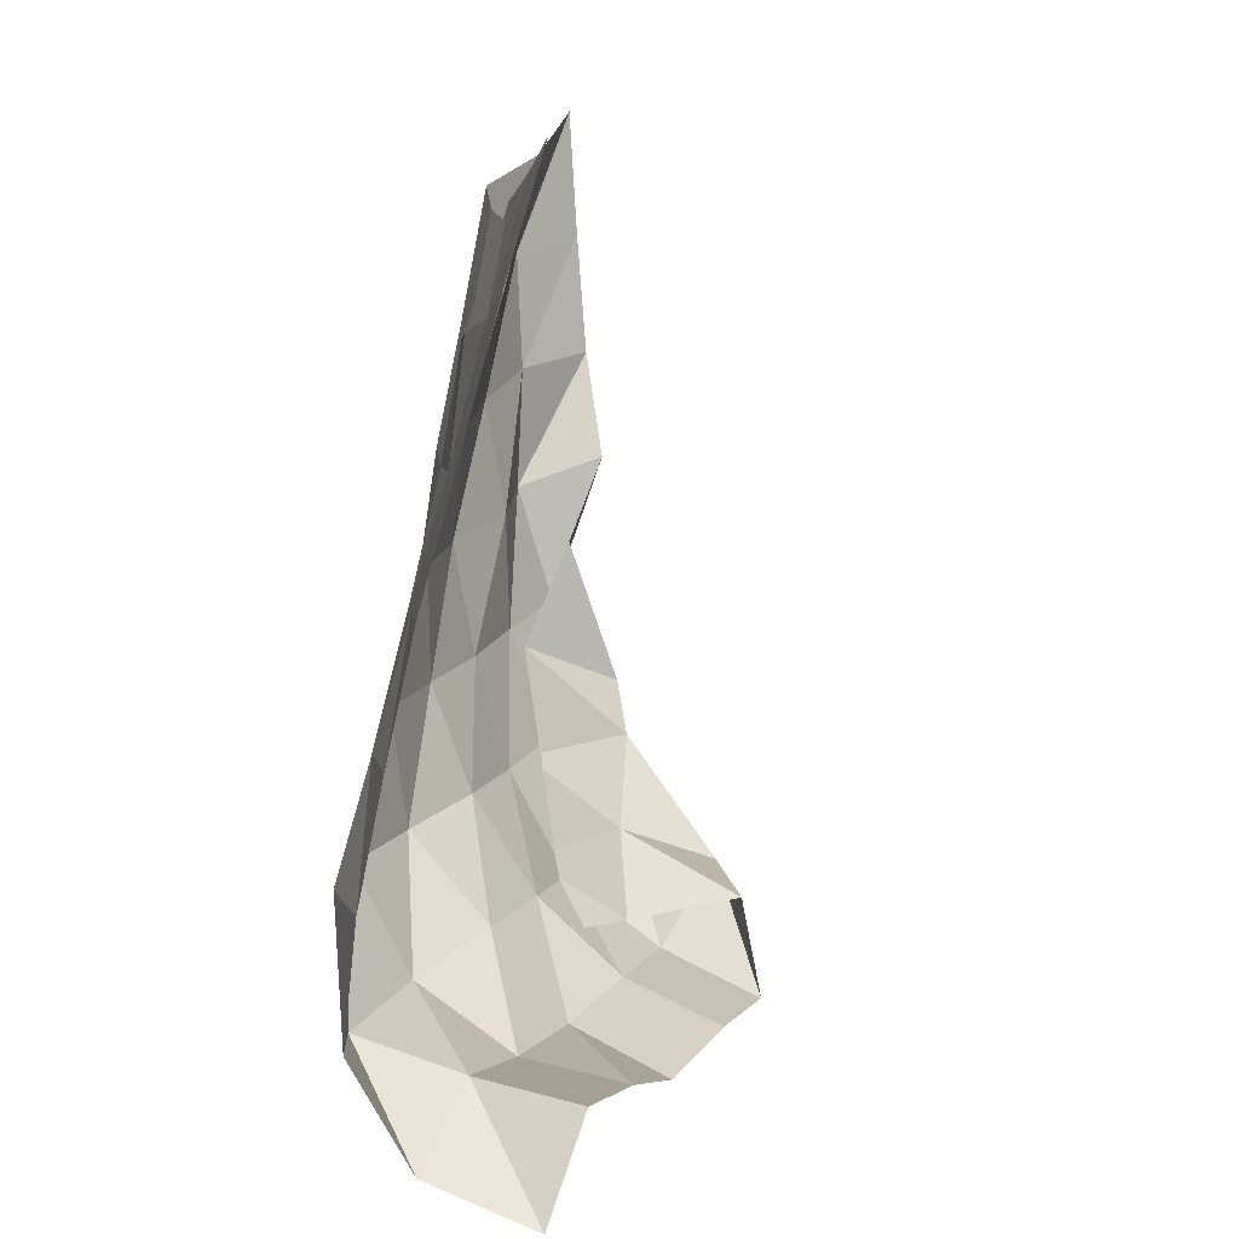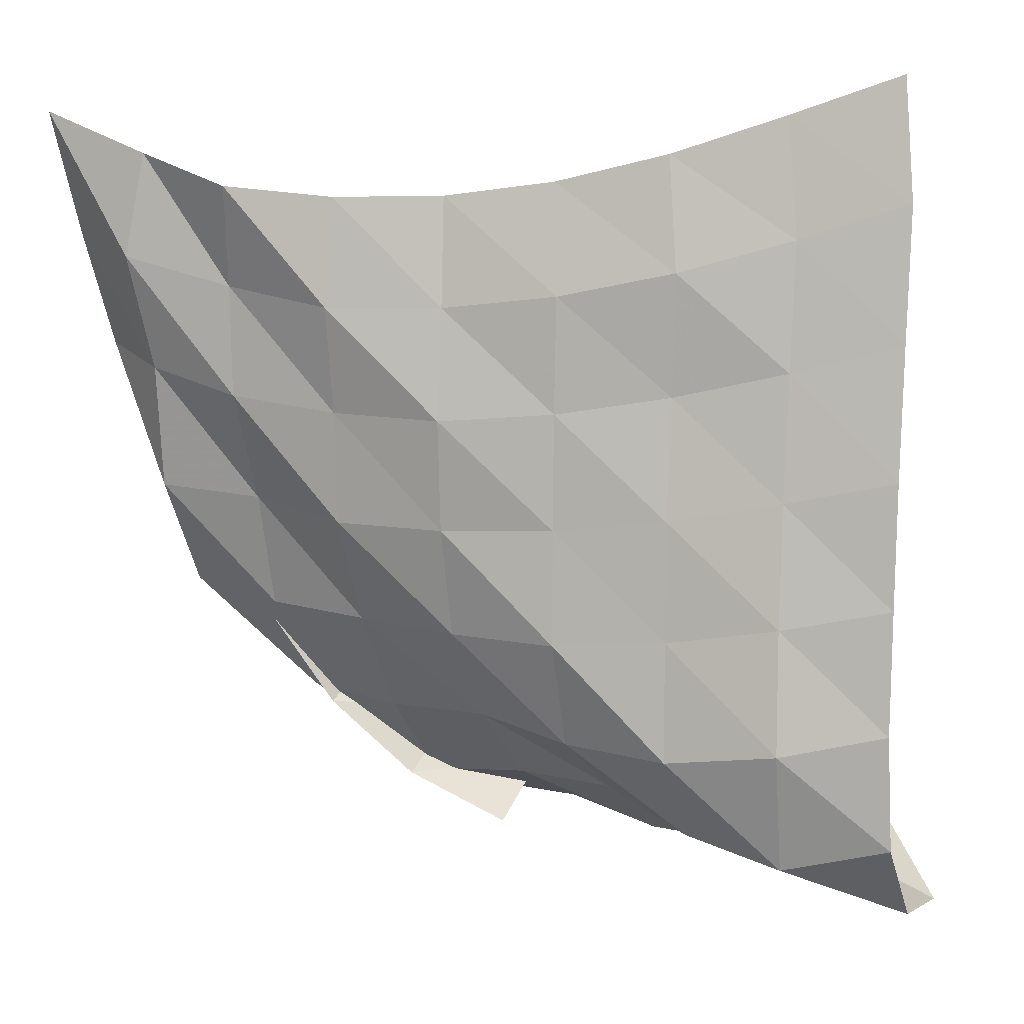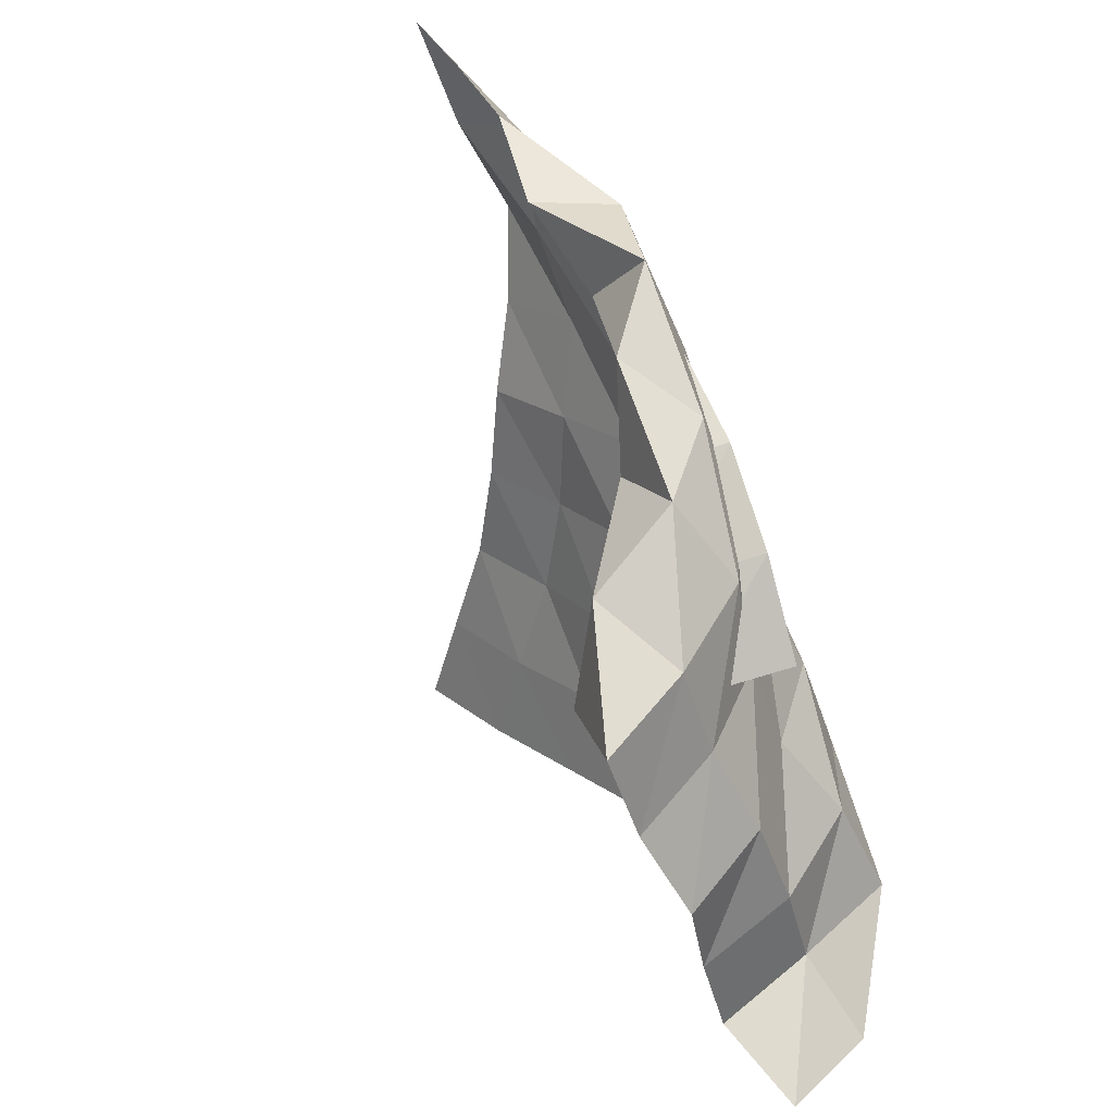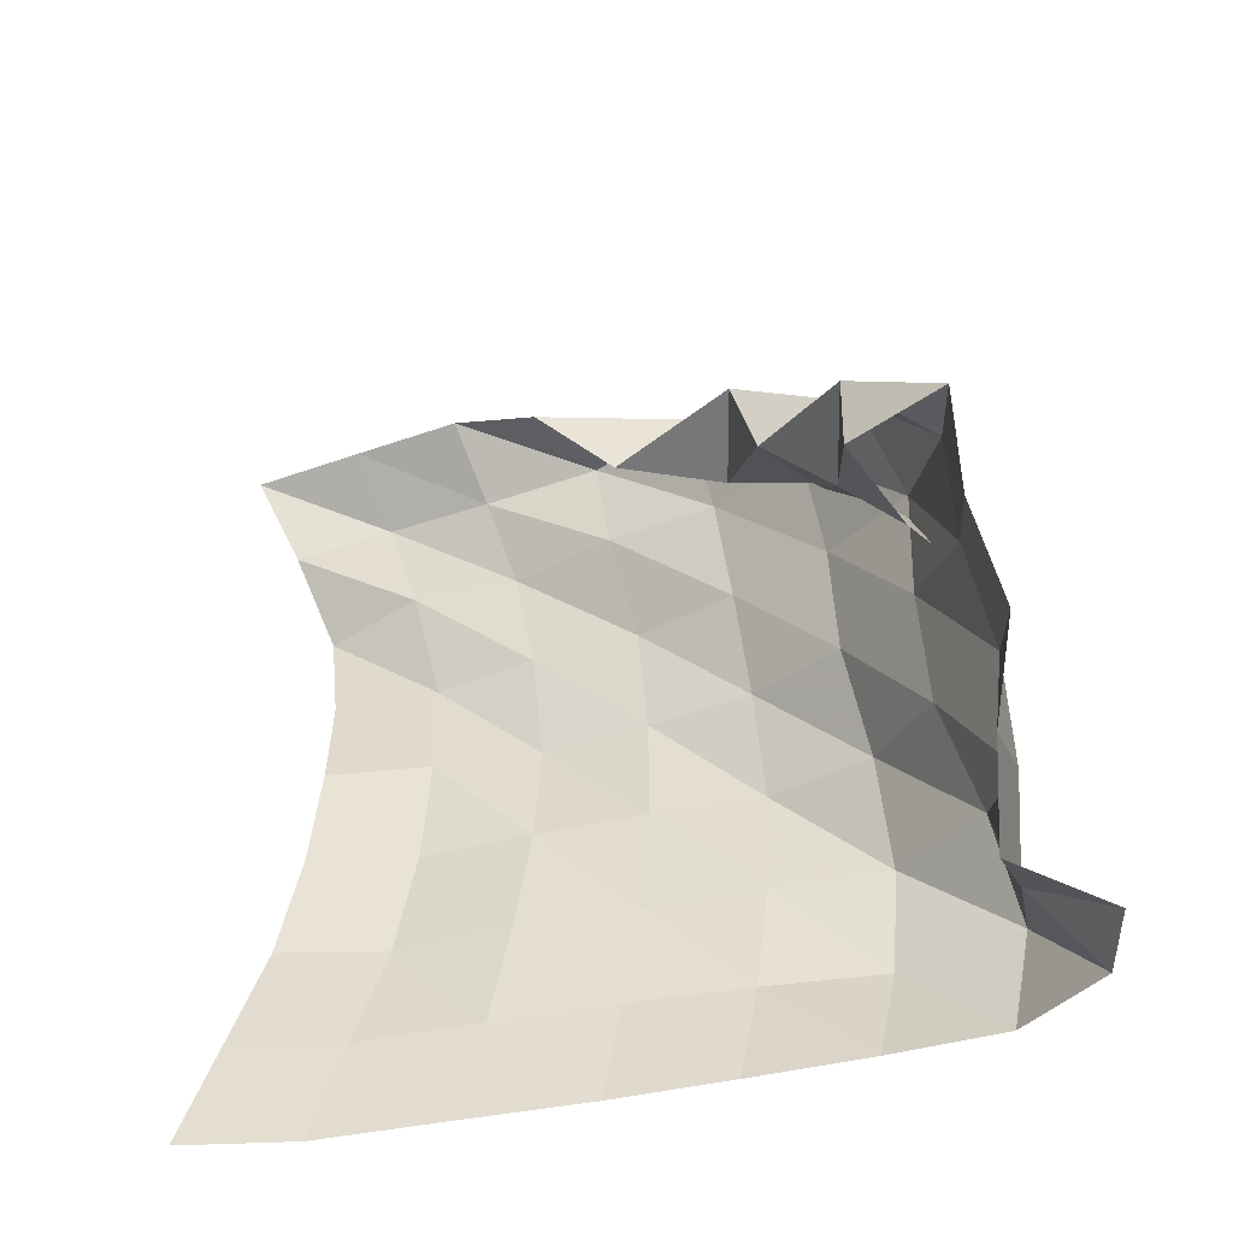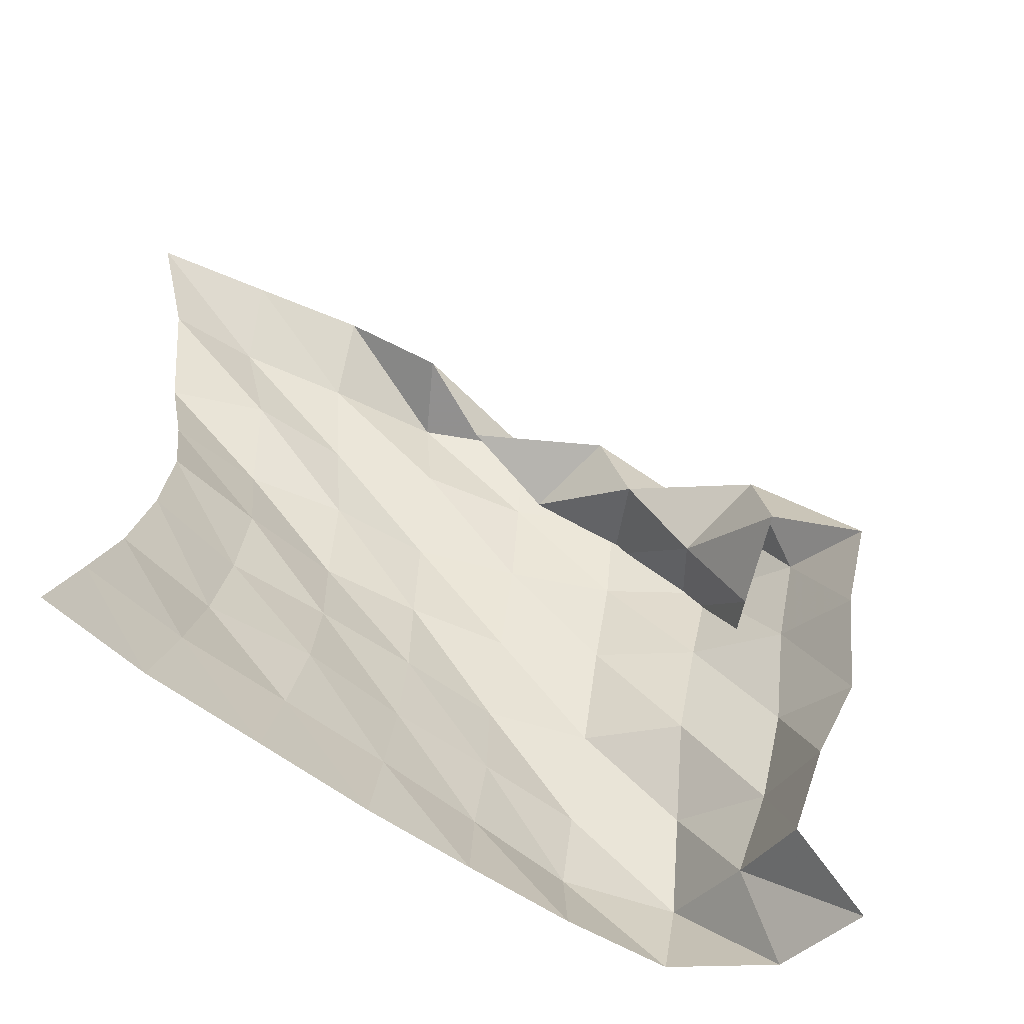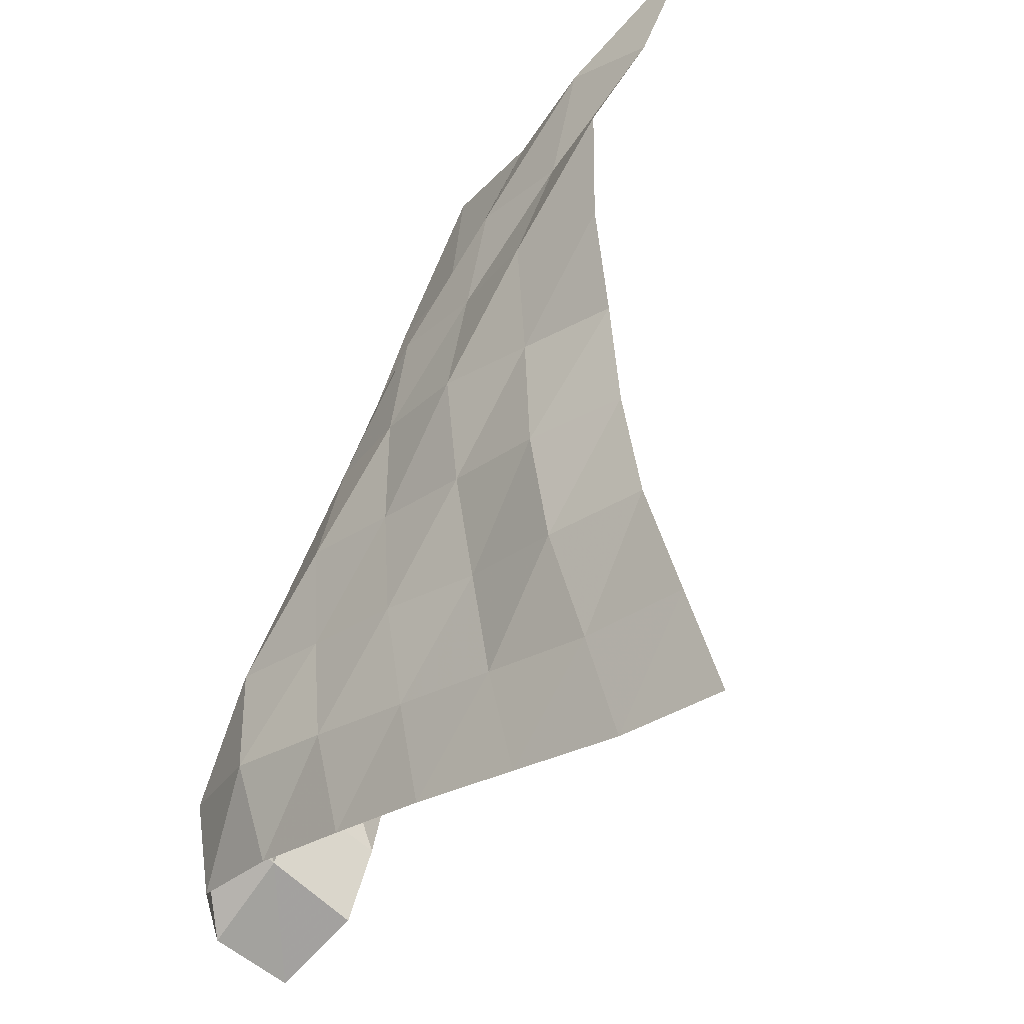
<metadata>
{"format":"obj","ext":"obj","renderer":"f3d","projection":"perspective","resolution":1024,"background":"white","views":[{"elev":-78.2,"azim":159.6,"up":"+Z"},{"elev":-0.5,"azim":103.1,"up":"+Y"},{"elev":28.7,"azim":-46.8,"up":"+Z"},{"elev":-44.9,"azim":-86.6,"up":"+Z"},{"elev":-61.9,"azim":-134.7,"up":"+Z"},{"elev":-30.7,"azim":129.2,"up":"+Z"}]}
</metadata>
<code>
v -1 0 -1
v -0.9855 -0.08084 -0.7469
v -0.9643 -0.1603 -0.4865
v -0.9667 -0.2122 -0.2267
v -0.9633 -0.2359 0.02763
v -0.9189 -0.2367 0.2765
v -0.8846 -0.2087 0.5243
v -0.9685 -0.1127 0.7501
v -1 0 1
v -1.017 -0.2795 -1.013
v -1.004 -0.3535 -0.7616
v -0.9703 -0.4231 -0.4992
v -0.964 -0.4692 -0.2316
v -0.9709 -0.4884 0.0347
v -0.9387 -0.4845 0.2998
v -1.003 -0.4236 0.5518
v -0.998 -0.3482 0.805
v -1.119 -0.2682 0.9689
v -1.045 -0.5855 -0.9942
v -1.032 -0.6441 -0.7424
v -1.031 -0.6939 -0.48
v -1.011 -0.7294 -0.2159
v -0.9874 -0.7426 0.04864
v -1.029 -0.7184 0.3062
v -1.048 -0.6741 0.558
v -1.106 -0.6014 0.7752
v -1.239 -0.5277 0.9304
v -1.072 -0.8875 -0.9771
v -1.058 -0.9314 -0.7245
v -1.048 -0.9714 -0.4649
v -1.051 -0.9912 -0.2044
v -1.056 -0.9904 0.05877
v -1.09 -0.9706 0.315
v -1.184 -0.9087 0.5435
v -1.193 -0.877 0.7846
v -1.36 -0.7386 0.8003
v -1.111 -1.171 -0.9629
v -1.079 -1.213 -0.712
v -1.087 -1.244 -0.4551
v -1.083 -1.253 -0.1962
v -1.148 -1.23 0.05573
v -1.226 -1.197 0.2969
v -1.287 -1.161 0.5356
v -1.366 -1.104 0.759
v -1.349 -0.9313 0.6176
v -1.154 -1.452 -0.9494
v -1.099 -1.498 -0.7042
v -1.118 -1.517 -0.4467
v -1.207 -1.486 -0.2009
v -1.317 -1.428 0.02427
v -1.386 -1.411 0.2637
v -1.463 -1.366 0.4905
v -1.574 -1.208 0.621
v -1.337 -1.195 0.56
v -1.221 -1.716 -0.9481
v -1.222 -1.765 -0.6974
v -1.315 -1.702 -0.4647
v -1.437 -1.606 -0.2613
v -1.526 -1.582 -0.02662
v -1.592 -1.586 0.2129
v -1.697 -1.482 0.4113
v -1.618 -1.265 0.3666
v -1.422 -1.411 0.4306
v -1.428 -1.886 -0.9726
v -1.465 -1.732 -0.7858
v -1.562 -1.746 -0.562
v -1.659 -1.727 -0.3317
v -1.757 -1.664 -0.1094
v -1.841 -1.645 0.1199
v -1.901 -1.44 0.2443
v -1.664 -1.431 0.1759
v -1.501 -1.59 0.2511
v -1.684 -1.887 -1.02
v -1.689 -1.67 -0.8941
v -1.787 -1.684 -0.6642
v -1.889 -1.729 -0.4395
v -1.985 -1.657 -0.2182
v -2.077 -1.644 0.01304
v -1.949 -1.433 -0.01278
v -1.73 -1.565 -0.02756
v -1.531 -1.707 0.02496
f 1 10 2
f 2 10 11
f 2 11 3
f 3 11 12
f 3 12 4
f 4 12 13
f 4 13 5
f 5 13 14
f 5 14 6
f 6 14 15
f 6 15 7
f 7 15 16
f 7 16 8
f 8 16 17
f 8 17 9
f 9 17 18
f 10 19 11
f 11 19 20
f 11 20 12
f 12 20 21
f 12 21 13
f 13 21 22
f 13 22 14
f 14 22 23
f 14 23 15
f 15 23 24
f 15 24 16
f 16 24 25
f 16 25 17
f 17 25 26
f 17 26 18
f 18 26 27
f 19 28 20
f 20 28 29
f 20 29 21
f 21 29 30
f 21 30 22
f 22 30 31
f 22 31 23
f 23 31 32
f 23 32 24
f 24 32 33
f 24 33 25
f 25 33 34
f 25 34 26
f 26 34 35
f 26 35 27
f 27 35 36
f 28 37 29
f 29 37 38
f 29 38 30
f 30 38 39
f 30 39 31
f 31 39 40
f 31 40 32
f 32 40 41
f 32 41 33
f 33 41 42
f 33 42 34
f 34 42 43
f 34 43 35
f 35 43 44
f 35 44 36
f 36 44 45
f 37 46 38
f 38 46 47
f 38 47 39
f 39 47 48
f 39 48 40
f 40 48 49
f 40 49 41
f 41 49 50
f 41 50 42
f 42 50 51
f 42 51 43
f 43 51 52
f 43 52 44
f 44 52 53
f 44 53 45
f 45 53 54
f 46 55 47
f 47 55 56
f 47 56 48
f 48 56 57
f 48 57 49
f 49 57 58
f 49 58 50
f 50 58 59
f 50 59 51
f 51 59 60
f 51 60 52
f 52 60 61
f 52 61 53
f 53 61 62
f 53 62 54
f 54 62 63
f 55 64 56
f 56 64 65
f 56 65 57
f 57 65 66
f 57 66 58
f 58 66 67
f 58 67 59
f 59 67 68
f 59 68 60
f 60 68 69
f 60 69 61
f 61 69 70
f 61 70 62
f 62 70 71
f 62 71 63
f 63 71 72
f 64 73 65
f 65 73 74
f 65 74 66
f 66 74 75
f 66 75 67
f 67 75 76
f 67 76 68
f 68 76 77
f 68 77 69
f 69 77 78
f 69 78 70
f 70 78 79
f 70 79 71
f 71 79 80
f 71 80 72
f 72 80 81

</code>
